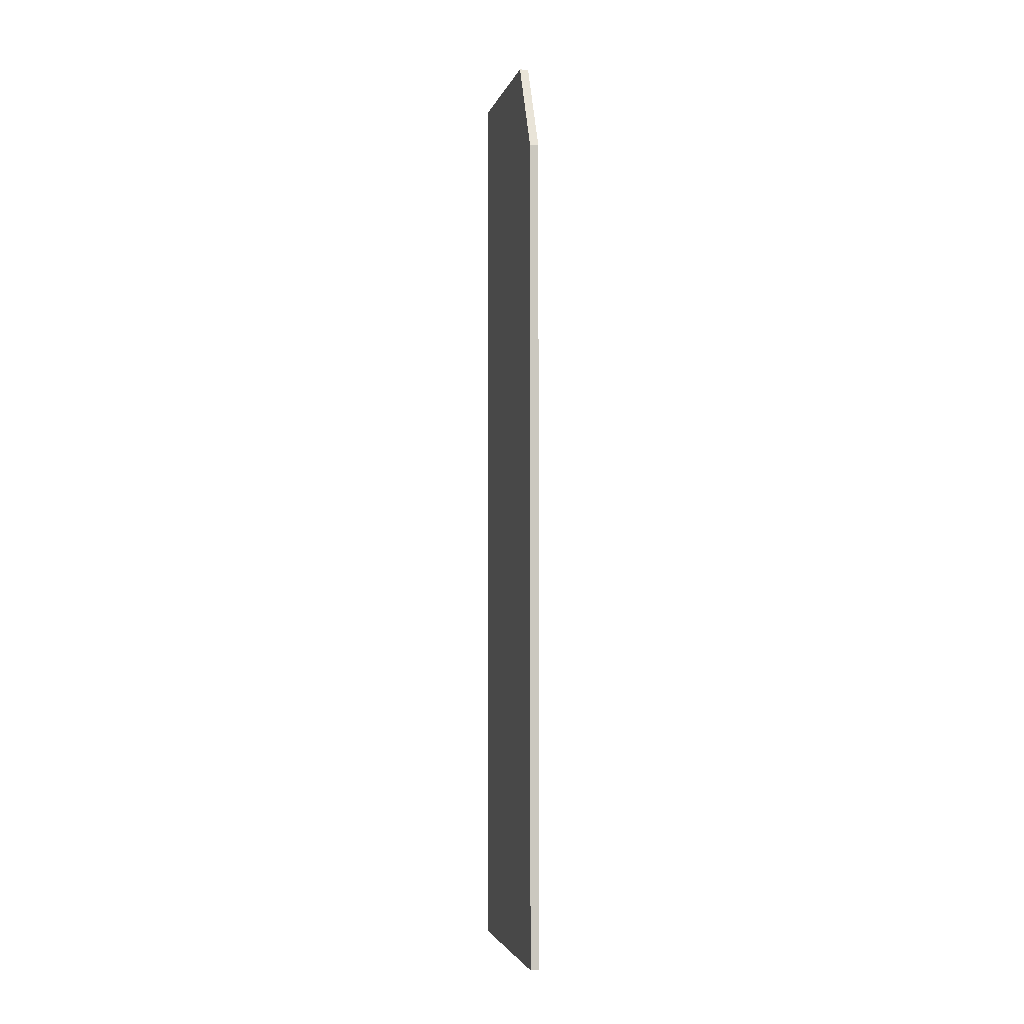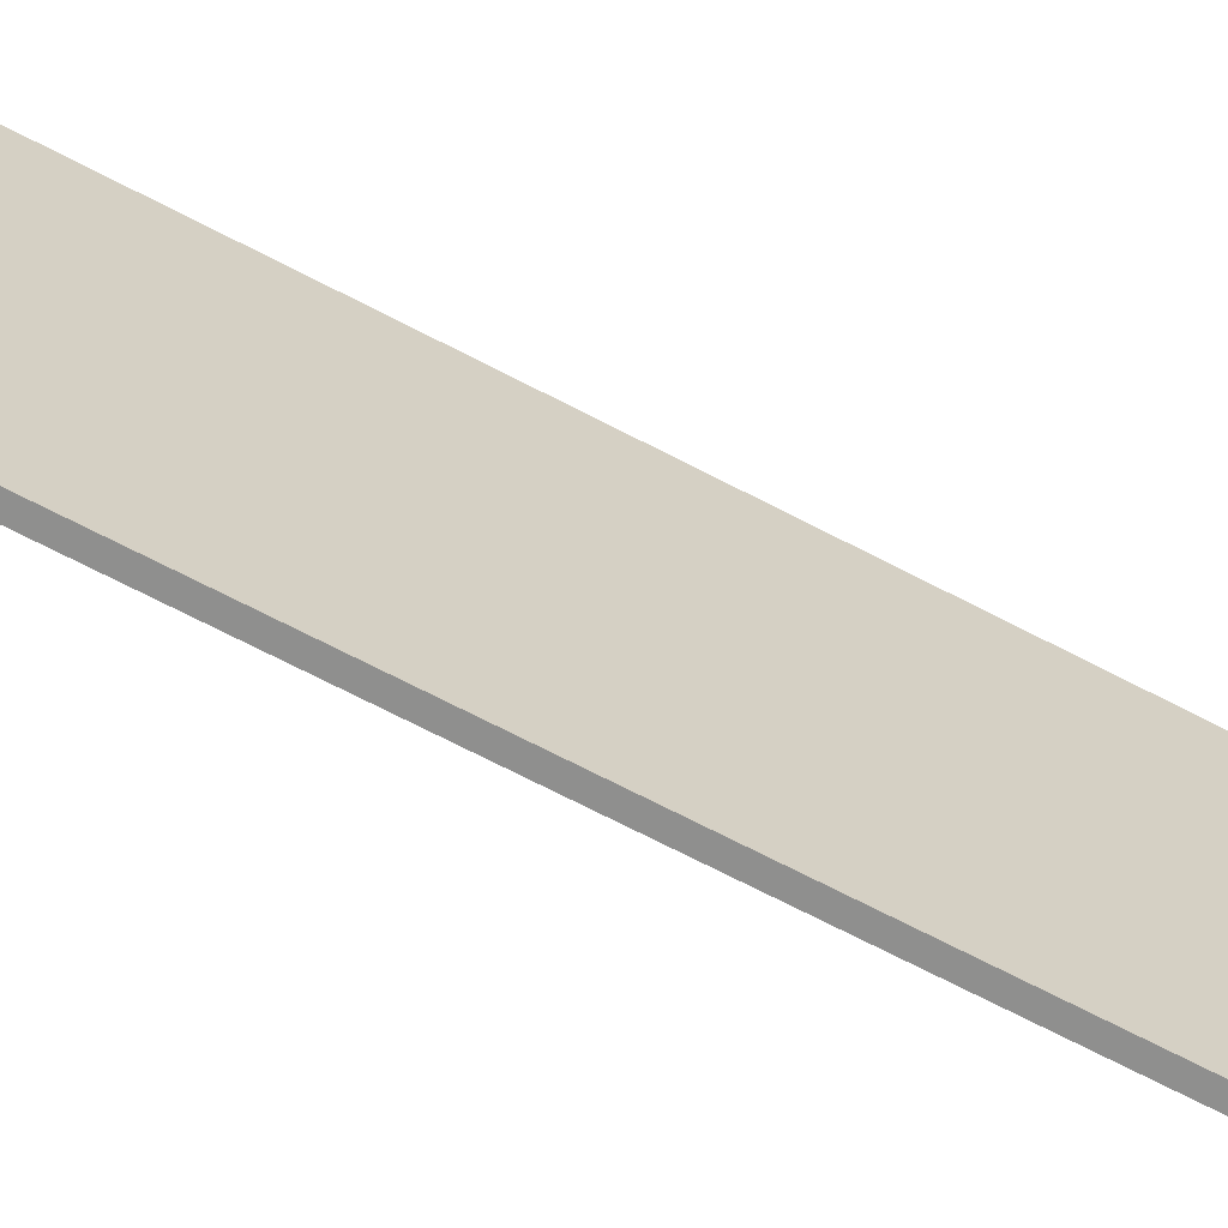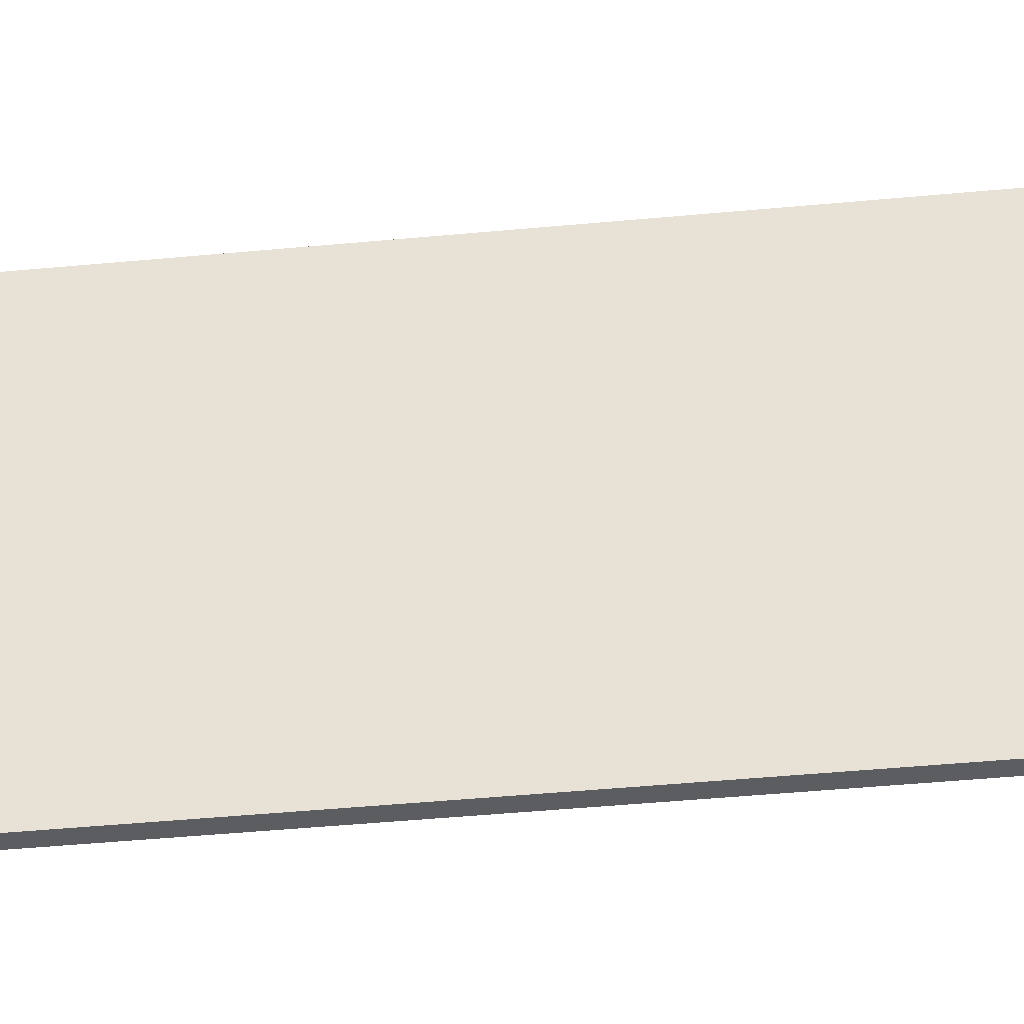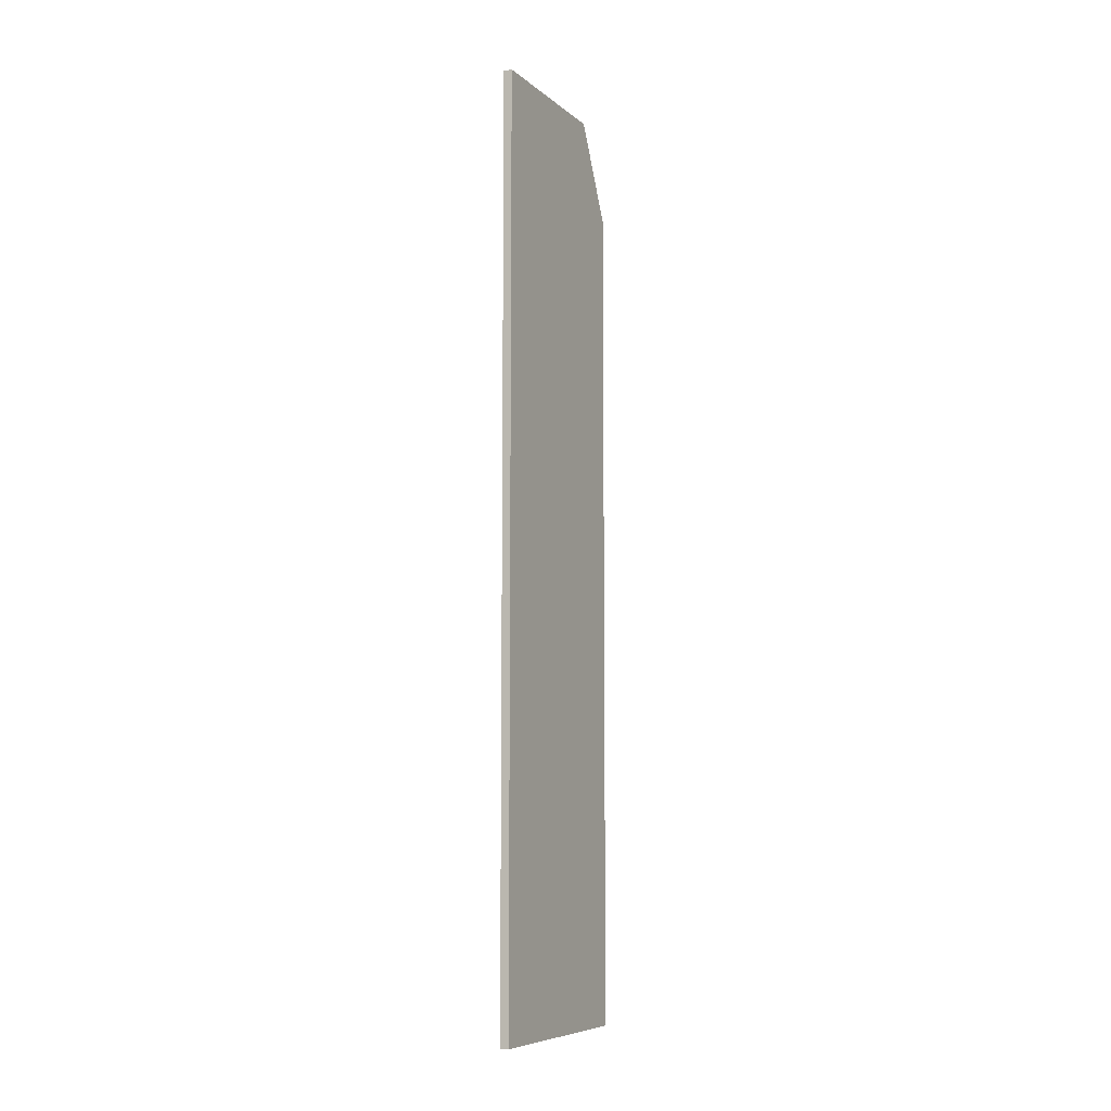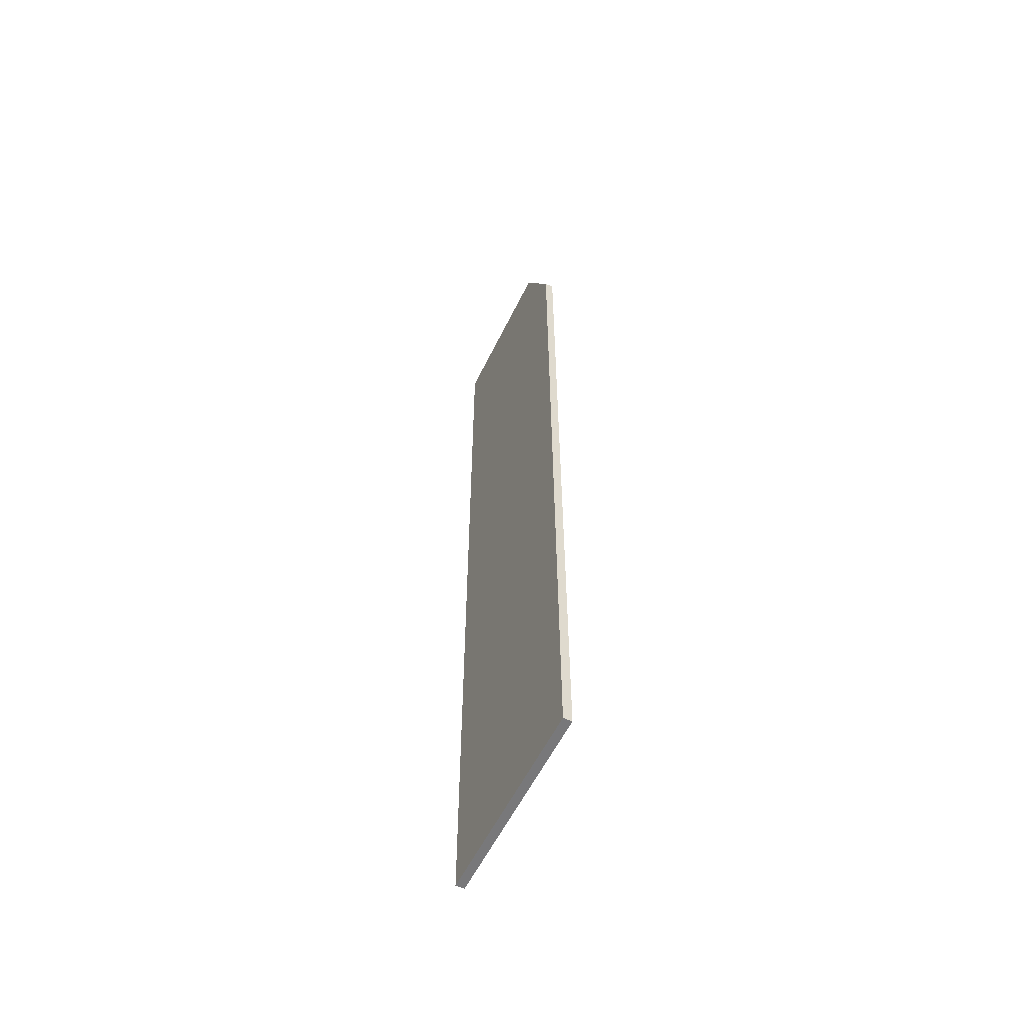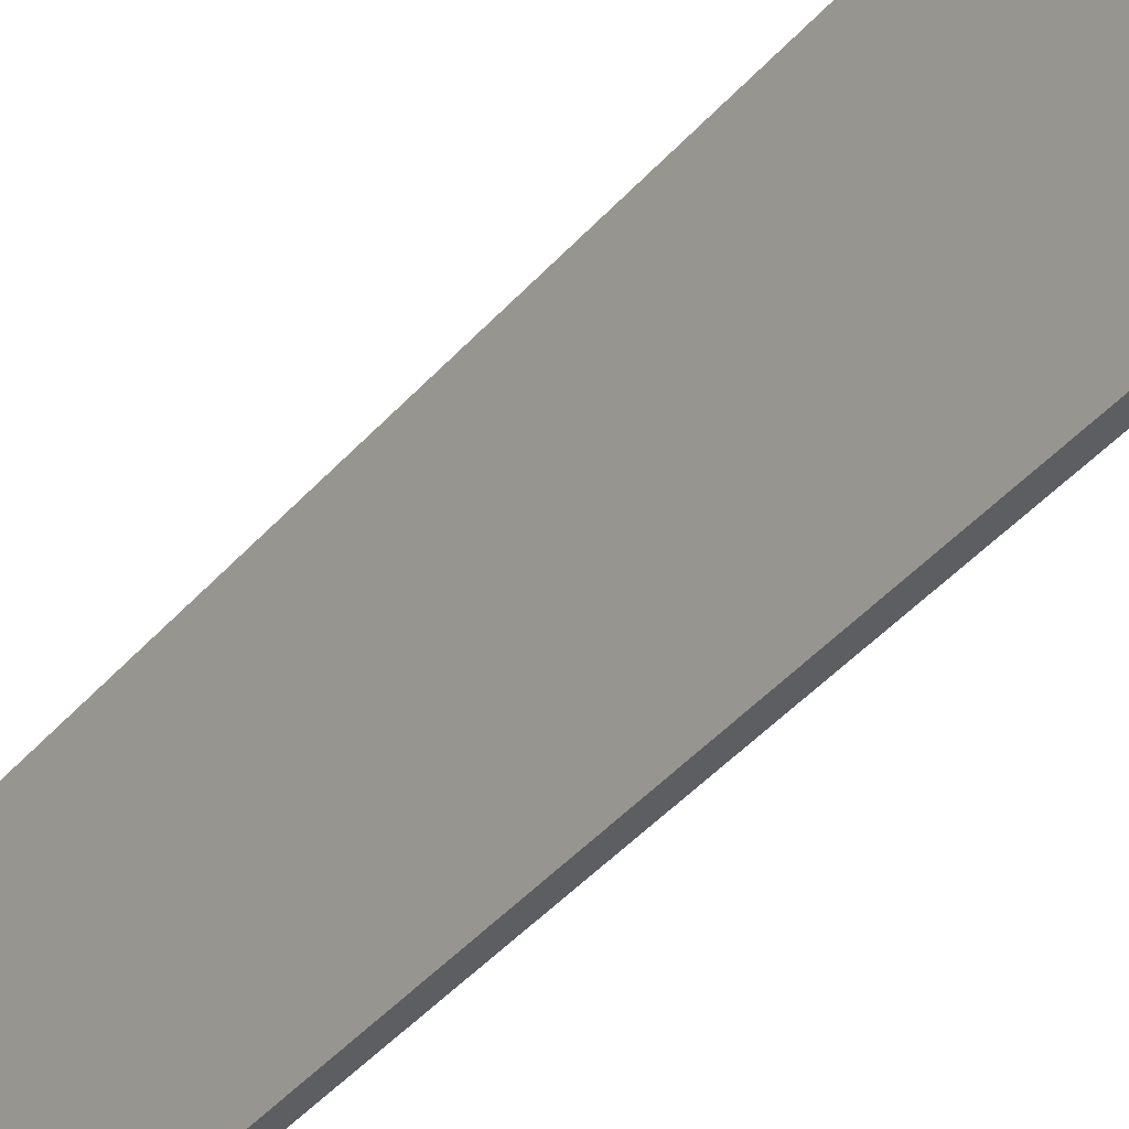
<metadata>
{"format":"obj","ext":"obj","renderer":"f3d","projection":"perspective","resolution":1024,"background":"white","views":[{"elev":-2.9,"azim":-12.6,"up":"+Y"},{"elev":-65.1,"azim":-118.3,"up":"+Z"},{"elev":-36.7,"azim":97.4,"up":"+Z"},{"elev":-7.8,"azim":-153.6,"up":"+Y"},{"elev":-57.6,"azim":-25.8,"up":"+Y"},{"elev":-38.3,"azim":-35.0,"up":"+Z"}]}
</metadata>
<code>
v 0 203.2 0
v 0 0 0
v 0 0 45.72
v 0 182.9 45.72
v 0 203.2 35.56
v 0 203.2 35.56
v 0 182.9 45.72
v 1.905 182.9 45.72
v 1.905 203.2 35.56
v 0 203.2 0
v 0 203.2 35.56
v 1.905 203.2 35.56
v 1.905 203.2 0
v 0 0 0
v 0 203.2 0
v 1.905 203.2 0
v 1.905 0 0
v 0 0 45.72
v 0 0 0
v 1.905 0 0
v 1.905 0 45.72
v 1.905 0 0
v 1.905 203.2 0
v 1.905 203.2 35.56
v 1.905 182.9 45.72
v 1.905 0 45.72
v 0 182.9 45.72
v 0 0 45.72
v 1.905 0 45.72
v 1.905 182.9 45.72
f 1 2 5
f 5 2 3
f 5 3 4
f 6 7 9
f 9 7 8
f 10 11 13
f 13 11 12
f 14 15 17
f 17 15 16
f 18 19 21
f 21 19 20
f 23 24 22
f 22 24 26
f 26 24 25
f 27 28 30
f 30 28 29

</code>
